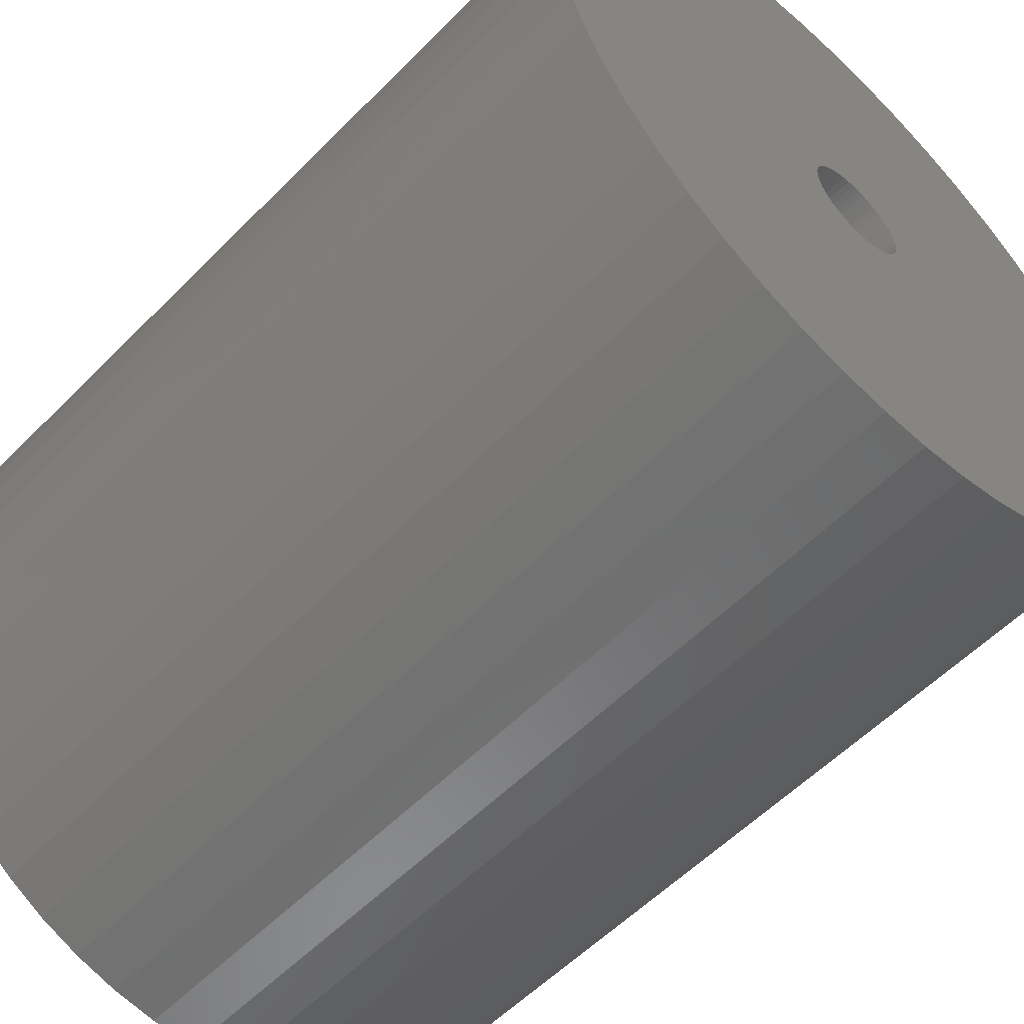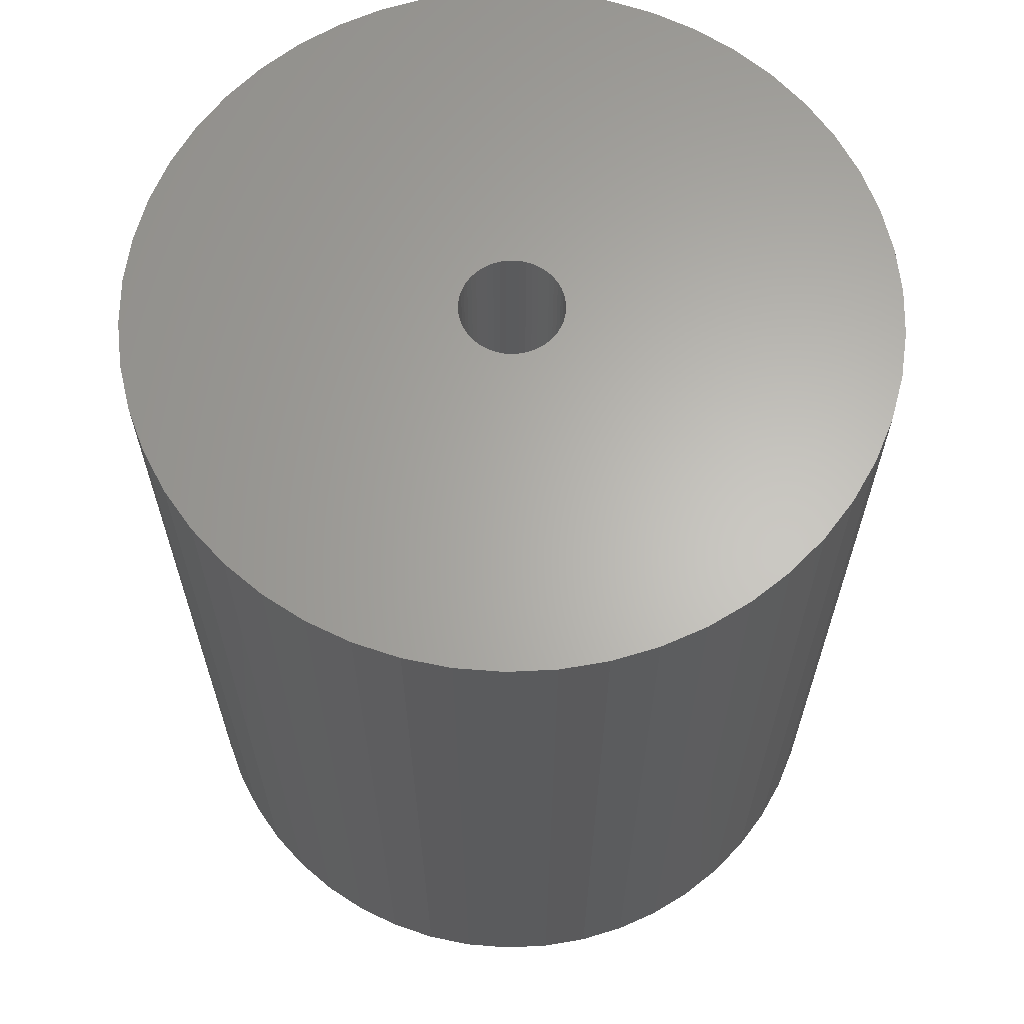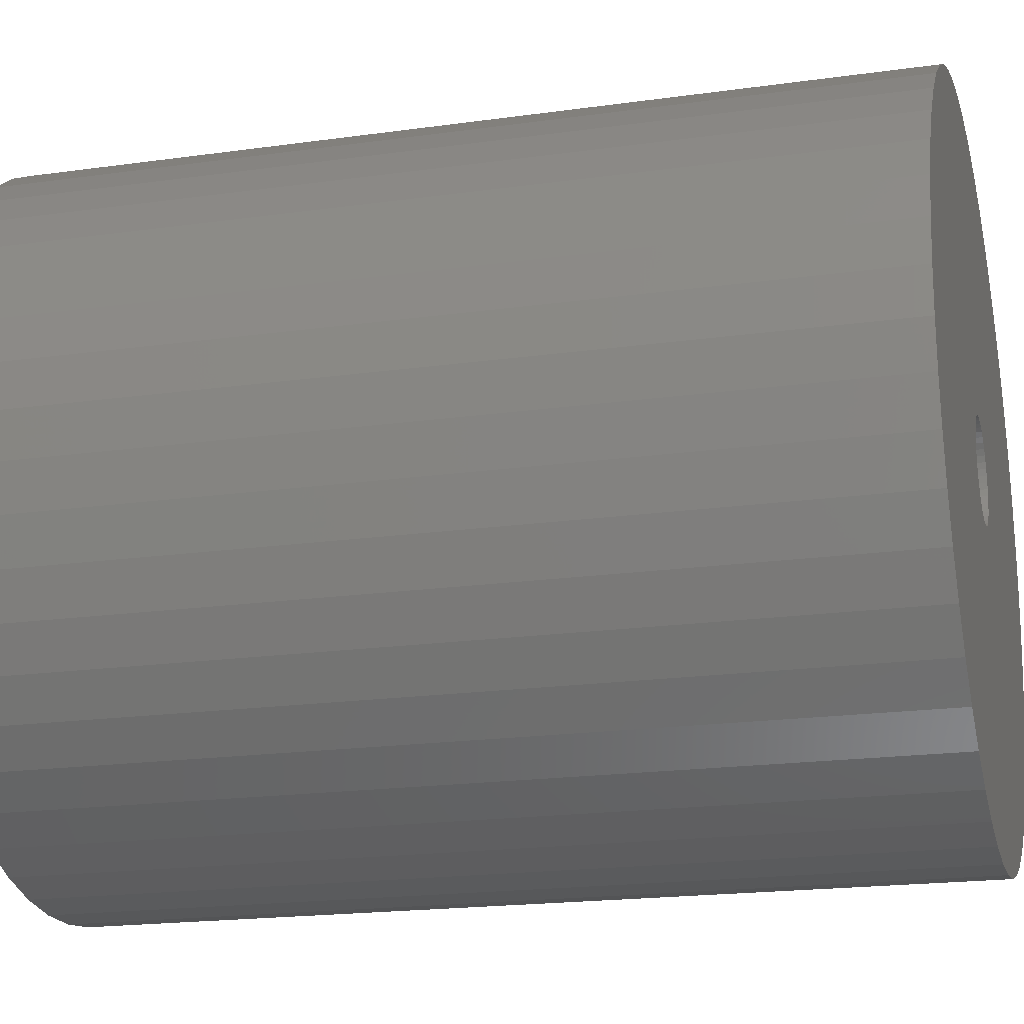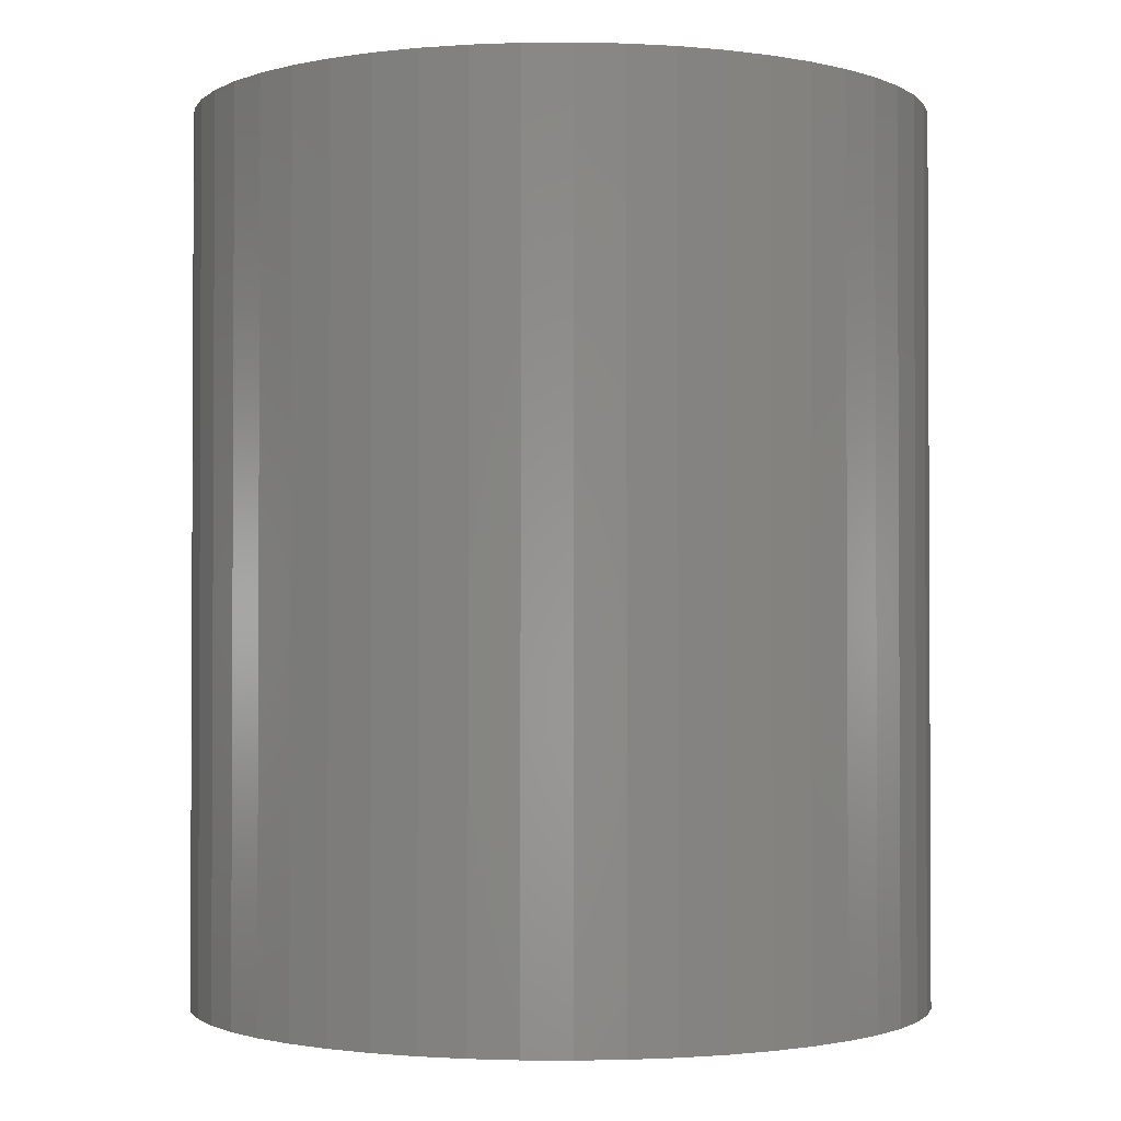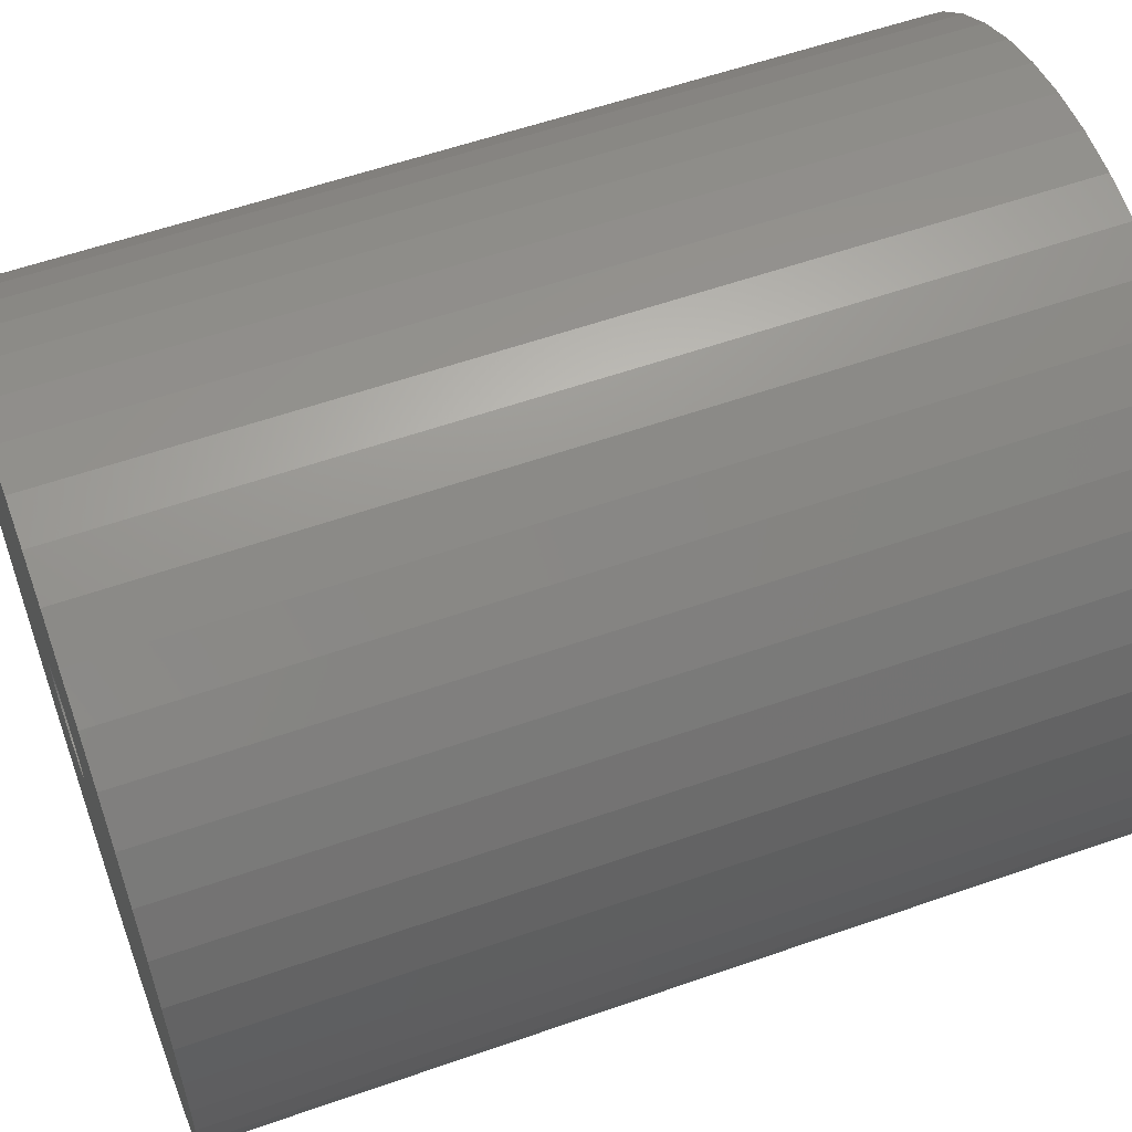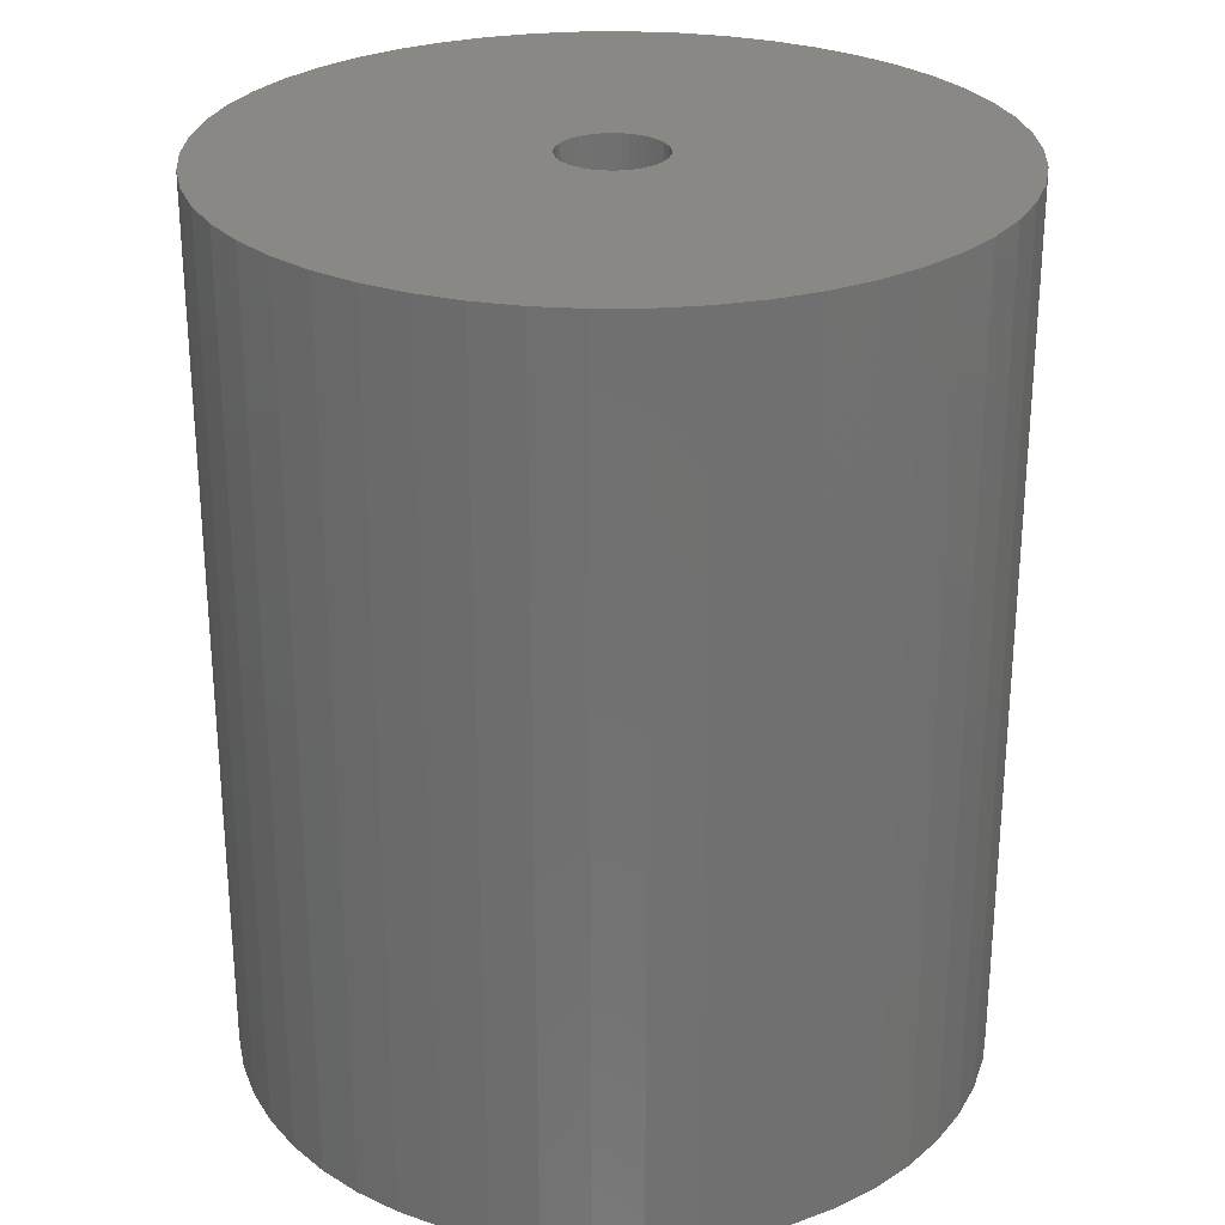
<metadata>
{"format":"stl","ext":"stl","renderer":"f3d","projection":"perspective","resolution":1024,"background":"white","views":[{"elev":-56.5,"azim":136.4,"up":"+Y"},{"elev":64.2,"azim":40.5,"up":"+Z"},{"elev":-19.3,"azim":104.8,"up":"+Y"},{"elev":-1.6,"azim":16.2,"up":"+Z"},{"elev":57.6,"azim":-110.0,"up":"+Y"},{"elev":27.3,"azim":-166.4,"up":"+Z"}]}
</metadata>
<code>
# stl→obj: 200 verts, 400 faces
v 11.25 0 13.5
v 11.16 1.41 -13.5
v 11.16 1.41 13.5
v 11.25 0 -13.5
v -11.25 0 -13.5
v -11.16 1.41 13.5
v -11.16 1.41 -13.5
v -11.25 0 13.5
v 0.7064 11.23 -13.5
v -0.7064 11.23 13.5
v 0.7064 11.23 13.5
v -0.7064 11.23 -13.5
v -0.7064 -11.23 -13.5
v 0.7064 -11.23 13.5
v -0.7064 -11.23 13.5
v 0.7064 -11.23 -13.5
v 8.201 7.701 -13.5
v 7.171 8.668 13.5
v 8.201 7.701 13.5
v 7.171 8.668 -13.5
v -7.171 8.668 -13.5
v -8.201 7.701 13.5
v -7.171 8.668 13.5
v -8.201 7.701 -13.5
v -3.476 10.7 -13.5
v -4.79 10.18 13.5
v -3.476 10.7 13.5
v -4.79 10.18 -13.5
v 10.46 4.141 13.5
v 9.858 5.42 -13.5
v 9.858 5.42 13.5
v 10.46 4.141 -13.5
v 10.9 2.798 -13.5
v 10.9 2.798 13.5
v 4.79 10.18 -13.5
v 3.476 10.7 13.5
v 4.79 10.18 13.5
v 3.476 10.7 -13.5
v 6.028 9.499 13.5
v 6.028 9.499 -13.5
v -10.46 4.141 -13.5
v -9.858 5.42 13.5
v -9.858 5.42 -13.5
v -10.46 4.141 13.5
v 1.55 0 13.5
v 1.538 0.1943 13.5
v 11.16 -1.41 13.5
v 1.501 0.3855 13.5
v 1.538 -0.1943 13.5
v 1.441 0.5706 13.5
v 10.9 -2.798 13.5
v 1.358 0.7467 13.5
v 9.101 6.613 13.5
v 1.501 -0.3855 13.5
v 1.254 0.9111 13.5
v 10.46 -4.141 13.5
v 1.13 1.061 13.5
v 1.441 -0.5706 13.5
v 0.988 1.194 13.5
v 9.858 -5.42 13.5
v 0.8305 1.309 13.5
v 1.358 -0.7467 13.5
v 0.66 1.402 13.5
v 9.101 -6.613 13.5
v 0.479 1.474 13.5
v 2.108 11.05 13.5
v 1.254 -0.9111 13.5
v 8.201 -7.701 13.5
v 0.2904 1.523 13.5
v 0.09732 1.547 13.5
v -0.09732 1.547 13.5
v -0.2904 1.523 13.5
v -2.108 11.05 13.5
v -0.479 1.474 13.5
v -0.66 1.402 13.5
v -0.8305 1.309 13.5
v -6.028 9.499 13.5
v -0.988 1.194 13.5
v -1.13 1.061 13.5
v -1.254 0.9111 13.5
v 1.13 -1.061 13.5
v 7.171 -8.668 13.5
v 0.988 -1.194 13.5
v 6.028 -9.499 13.5
v 0.8305 -1.309 13.5
v 4.79 -10.18 13.5
v 0.66 -1.402 13.5
v 3.476 -10.7 13.5
v 0.479 -1.474 13.5
v 2.108 -11.05 13.5
v 0.2904 -1.523 13.5
v 0.09732 -1.547 13.5
v -0.09732 -1.547 13.5
v -0.2904 -1.523 13.5
v -2.108 -11.05 13.5
v -0.479 -1.474 13.5
v -3.476 -10.7 13.5
v -0.66 -1.402 13.5
v -4.79 -10.18 13.5
v -0.8305 -1.309 13.5
v -6.028 -9.499 13.5
v -0.988 -1.194 13.5
v -7.171 -8.668 13.5
v -1.13 -1.061 13.5
v -8.201 -7.701 13.5
v -1.254 -0.9111 13.5
v -9.101 -6.613 13.5
v -1.358 -0.7467 13.5
v -9.858 -5.42 13.5
v -1.441 -0.5706 13.5
v -10.46 -4.141 13.5
v -1.501 -0.3855 13.5
v -10.9 -2.798 13.5
v -1.538 -0.1943 13.5
v -11.16 -1.41 13.5
v -1.55 0 13.5
v -9.101 6.613 13.5
v -1.358 0.7467 13.5
v -1.441 0.5706 13.5
v -1.501 0.3855 13.5
v -10.9 2.798 13.5
v -1.538 0.1943 13.5
v -2.108 11.05 -13.5
v 3.476 -10.7 -13.5
v 4.79 -10.18 -13.5
v 9.101 6.613 -13.5
v 2.108 11.05 -13.5
v -9.101 6.613 -13.5
v -10.9 2.798 -13.5
v -6.028 9.499 -13.5
v 11.16 -1.41 -13.5
v 6.028 -9.499 -13.5
v 7.171 -8.668 -13.5
v 8.201 -7.701 -13.5
v 10.46 -4.141 -13.5
v 9.858 -5.42 -13.5
v -10.46 -4.141 -13.5
v -10.9 -2.798 -13.5
v 9.101 -6.613 -13.5
v 10.9 -2.798 -13.5
v -8.201 -7.701 -13.5
v -7.171 -8.668 -13.5
v -9.101 -6.613 -13.5
v -9.858 -5.42 -13.5
v 1.55 0 -13.5
v 1.538 -0.1943 -13.5
v 1.501 -0.3855 -13.5
v 1.538 0.1943 -13.5
v 1.441 -0.5706 -13.5
v 1.358 -0.7467 -13.5
v 1.501 0.3855 -13.5
v 1.254 -0.9111 -13.5
v 1.13 -1.061 -13.5
v 1.441 0.5706 -13.5
v 0.988 -1.194 -13.5
v 0.8305 -1.309 -13.5
v 1.358 0.7467 -13.5
v 0.66 -1.402 -13.5
v 0.479 -1.474 -13.5
v 2.108 -11.05 -13.5
v 1.254 0.9111 -13.5
v 0.2904 -1.523 -13.5
v 0.09732 -1.547 -13.5
v -0.09732 -1.547 -13.5
v -0.2904 -1.523 -13.5
v -2.108 -11.05 -13.5
v -0.479 -1.474 -13.5
v -3.476 -10.7 -13.5
v -0.66 -1.402 -13.5
v -4.79 -10.18 -13.5
v -0.8305 -1.309 -13.5
v -6.028 -9.499 -13.5
v -0.988 -1.194 -13.5
v -1.13 -1.061 -13.5
v -1.254 -0.9111 -13.5
v 1.13 1.061 -13.5
v 0.988 1.194 -13.5
v 0.8305 1.309 -13.5
v 0.66 1.402 -13.5
v 0.479 1.474 -13.5
v 0.2904 1.523 -13.5
v 0.09732 1.547 -13.5
v -0.09732 1.547 -13.5
v -0.2904 1.523 -13.5
v -0.479 1.474 -13.5
v -0.66 1.402 -13.5
v -0.8305 1.309 -13.5
v -0.988 1.194 -13.5
v -1.13 1.061 -13.5
v -1.254 0.9111 -13.5
v -1.358 0.7467 -13.5
v -1.441 0.5706 -13.5
v -1.501 0.3855 -13.5
v -1.538 0.1943 -13.5
v -1.55 0 -13.5
v -1.358 -0.7467 -13.5
v -1.441 -0.5706 -13.5
v -1.501 -0.3855 -13.5
v -1.538 -0.1943 -13.5
v -11.16 -1.41 -13.5
f 1 2 3
f 2 1 4
f 5 6 7
f 6 5 8
f 9 10 11
f 10 9 12
f 13 14 15
f 14 13 16
f 17 18 19
f 18 17 20
f 21 22 23
f 22 21 24
f 25 26 27
f 26 25 28
f 29 30 31
f 30 29 32
f 3 33 34
f 33 3 2
f 35 36 37
f 36 35 38
f 20 39 18
f 39 20 40
f 41 42 43
f 42 41 44
f 45 1 3
f 46 3 34
f 1 45 47
f 48 34 29
f 49 47 45
f 50 29 31
f 47 49 51
f 52 31 53
f 54 51 49
f 55 53 19
f 51 54 56
f 57 19 18
f 58 56 54
f 59 18 39
f 56 58 60
f 61 39 37
f 62 60 58
f 63 37 36
f 60 62 64
f 65 36 66
f 67 64 62
f 64 67 68
f 3 46 45
f 34 48 46
f 29 50 48
f 31 52 50
f 53 55 52
f 19 57 55
f 18 59 57
f 39 61 59
f 69 66 11
f 37 63 61
f 36 65 63
f 66 69 65
f 11 70 69
f 11 71 70
f 10 71 11
f 71 10 72
f 73 72 10
f 72 73 74
f 27 74 73
f 74 27 75
f 26 75 27
f 75 26 76
f 77 76 26
f 76 77 78
f 23 78 77
f 78 23 79
f 79 22 80
f 22 79 23
f 81 68 67
f 68 81 82
f 83 82 81
f 82 83 84
f 85 84 83
f 84 85 86
f 87 86 85
f 86 87 88
f 89 88 87
f 88 89 90
f 91 90 89
f 90 91 14
f 92 14 91
f 93 14 92
f 15 93 94
f 95 94 96
f 97 96 98
f 93 15 14
f 99 98 100
f 101 100 102
f 103 102 104
f 105 104 106
f 107 106 108
f 109 108 110
f 111 110 112
f 113 112 114
f 94 95 15
f 115 114 116
f 117 80 22
f 80 117 118
f 96 97 95
f 42 118 117
f 98 99 97
f 118 42 119
f 100 101 99
f 44 119 42
f 102 103 101
f 119 44 120
f 104 105 103
f 121 120 44
f 106 107 105
f 120 121 122
f 108 109 107
f 6 122 121
f 110 111 109
f 122 6 116
f 112 113 111
f 8 116 6
f 114 115 113
f 116 8 115
f 123 27 73
f 27 123 25
f 124 86 88
f 86 124 125
f 34 32 29
f 32 34 33
f 53 17 19
f 17 53 126
f 31 126 53
f 126 31 30
f 38 66 36
f 66 38 127
f 127 11 66
f 11 127 9
f 40 37 39
f 37 40 35
f 43 117 128
f 117 43 42
f 128 22 24
f 22 128 117
f 129 44 41
f 44 129 121
f 7 121 129
f 121 7 6
f 28 77 26
f 77 28 130
f 130 23 77
f 23 130 21
f 12 73 10
f 73 12 123
f 47 4 1
f 4 47 131
f 125 84 86
f 84 125 132
f 133 68 82
f 68 133 134
f 60 135 56
f 135 60 136
f 137 113 138
f 113 137 111
f 68 139 64
f 139 68 134
f 51 131 47
f 131 51 140
f 56 140 51
f 140 56 135
f 141 103 105
f 103 141 142
f 143 109 144
f 109 143 107
f 145 4 131
f 146 131 140
f 4 145 2
f 147 140 135
f 148 2 145
f 149 135 136
f 2 148 33
f 150 136 139
f 151 33 148
f 152 139 134
f 33 151 32
f 153 134 133
f 154 32 151
f 155 133 132
f 32 154 30
f 156 132 125
f 157 30 154
f 158 125 124
f 30 157 126
f 159 124 160
f 161 126 157
f 126 161 17
f 131 146 145
f 140 147 146
f 135 149 147
f 136 150 149
f 139 152 150
f 134 153 152
f 133 155 153
f 132 156 155
f 162 160 16
f 125 158 156
f 124 159 158
f 160 162 159
f 16 163 162
f 16 164 163
f 13 164 16
f 164 13 165
f 166 165 13
f 165 166 167
f 168 167 166
f 167 168 169
f 170 169 168
f 169 170 171
f 172 171 170
f 171 172 173
f 142 173 172
f 173 142 174
f 174 141 175
f 141 174 142
f 176 17 161
f 17 176 20
f 177 20 176
f 20 177 40
f 178 40 177
f 40 178 35
f 179 35 178
f 35 179 38
f 180 38 179
f 38 180 127
f 181 127 180
f 127 181 9
f 182 9 181
f 183 9 182
f 12 183 184
f 123 184 185
f 25 185 186
f 183 12 9
f 28 186 187
f 130 187 188
f 21 188 189
f 24 189 190
f 128 190 191
f 43 191 192
f 41 192 193
f 129 193 194
f 184 123 12
f 7 194 195
f 143 175 141
f 175 143 196
f 185 25 123
f 144 196 143
f 186 28 25
f 196 144 197
f 187 130 28
f 137 197 144
f 188 21 130
f 197 137 198
f 189 24 21
f 138 198 137
f 190 128 24
f 198 138 199
f 191 43 128
f 200 199 138
f 192 41 43
f 199 200 195
f 193 129 41
f 5 195 200
f 194 7 129
f 195 5 7
f 160 88 90
f 88 160 124
f 16 90 14
f 90 16 160
f 132 82 84
f 82 132 133
f 64 136 60
f 136 64 139
f 166 15 95
f 15 166 13
f 170 97 99
f 97 170 168
f 142 101 103
f 101 142 172
f 168 95 97
f 95 168 166
f 141 107 143
f 107 141 105
f 144 111 137
f 111 144 109
f 138 115 200
f 115 138 113
f 200 8 5
f 8 200 115
f 172 99 101
f 99 172 170
f 154 52 157
f 52 154 50
f 120 192 119
f 192 120 193
f 157 55 161
f 55 157 52
f 181 65 69
f 65 181 180
f 180 63 65
f 63 180 179
f 186 74 75
f 74 186 185
f 119 191 118
f 191 119 192
f 147 49 146
f 49 147 54
f 178 59 61
f 59 178 177
f 80 189 79
f 189 80 190
f 187 75 76
f 75 187 186
f 185 72 74
f 72 185 184
f 145 46 148
f 46 145 45
f 149 54 147
f 54 149 58
f 173 104 102
f 104 173 174
f 108 197 110
f 197 108 196
f 162 92 91
f 92 162 163
f 155 85 83
f 85 155 156
f 148 48 151
f 48 148 46
f 151 50 154
f 50 151 48
f 177 57 59
f 57 177 176
f 183 70 71
f 70 183 182
f 179 61 63
f 61 179 178
f 116 194 122
f 194 116 195
f 118 190 80
f 190 118 191
f 184 71 72
f 71 184 183
f 188 76 78
f 76 188 187
f 189 78 79
f 78 189 188
f 146 45 145
f 45 146 49
f 152 62 150
f 62 152 67
f 104 175 106
f 175 104 174
f 159 91 89
f 91 159 162
f 161 57 176
f 57 161 55
f 182 69 70
f 69 182 181
f 122 193 120
f 193 122 194
f 150 58 149
f 58 150 62
f 167 98 96
f 98 167 169
f 165 96 94
f 96 165 167
f 164 94 93
f 94 164 165
f 114 195 116
f 195 114 199
f 110 198 112
f 198 110 197
f 156 87 85
f 87 156 158
f 153 67 152
f 67 153 81
f 163 93 92
f 93 163 164
f 169 100 98
f 100 169 171
f 112 199 114
f 199 112 198
f 106 196 108
f 196 106 175
f 158 89 87
f 89 158 159
f 153 83 81
f 83 153 155
f 171 102 100
f 102 171 173

</code>
